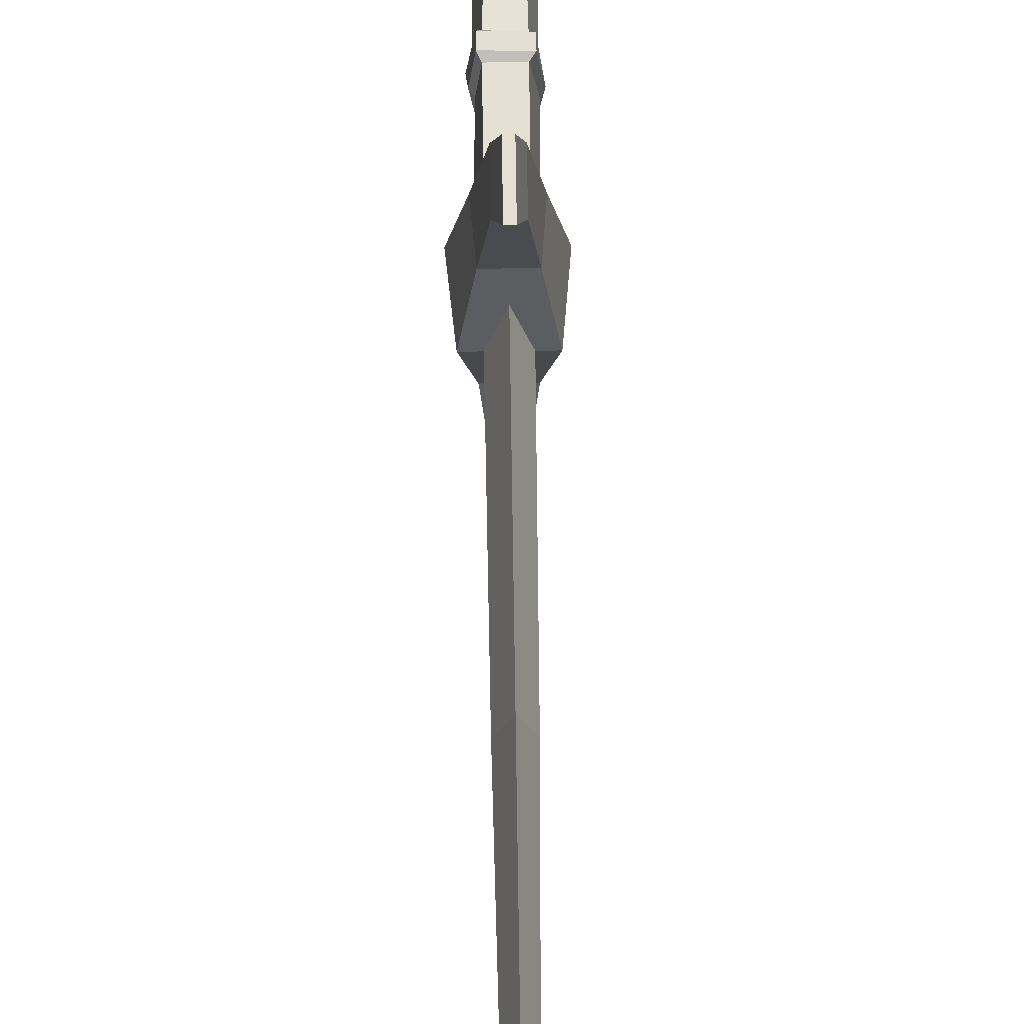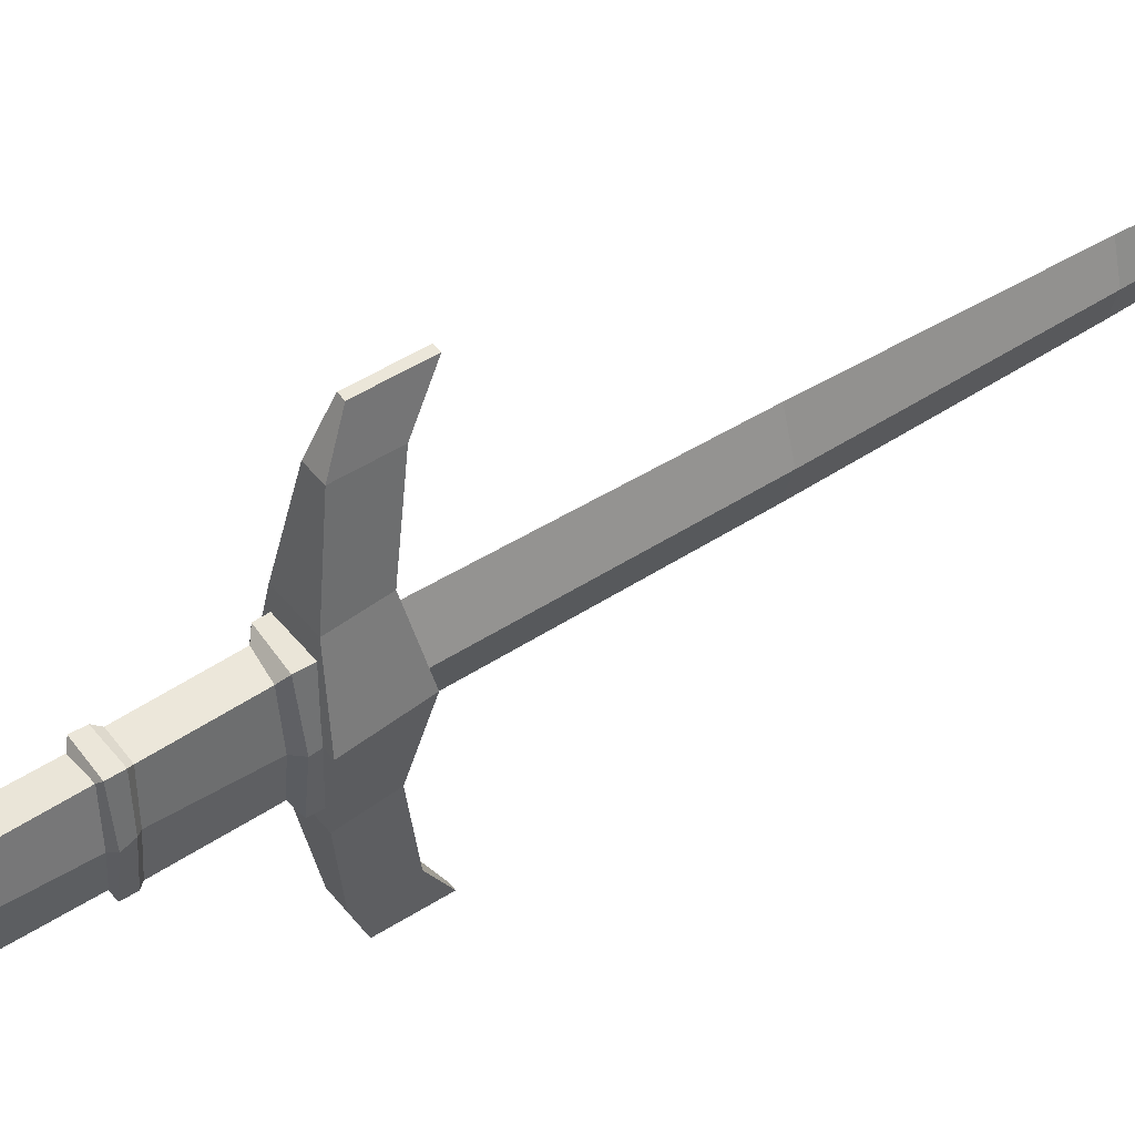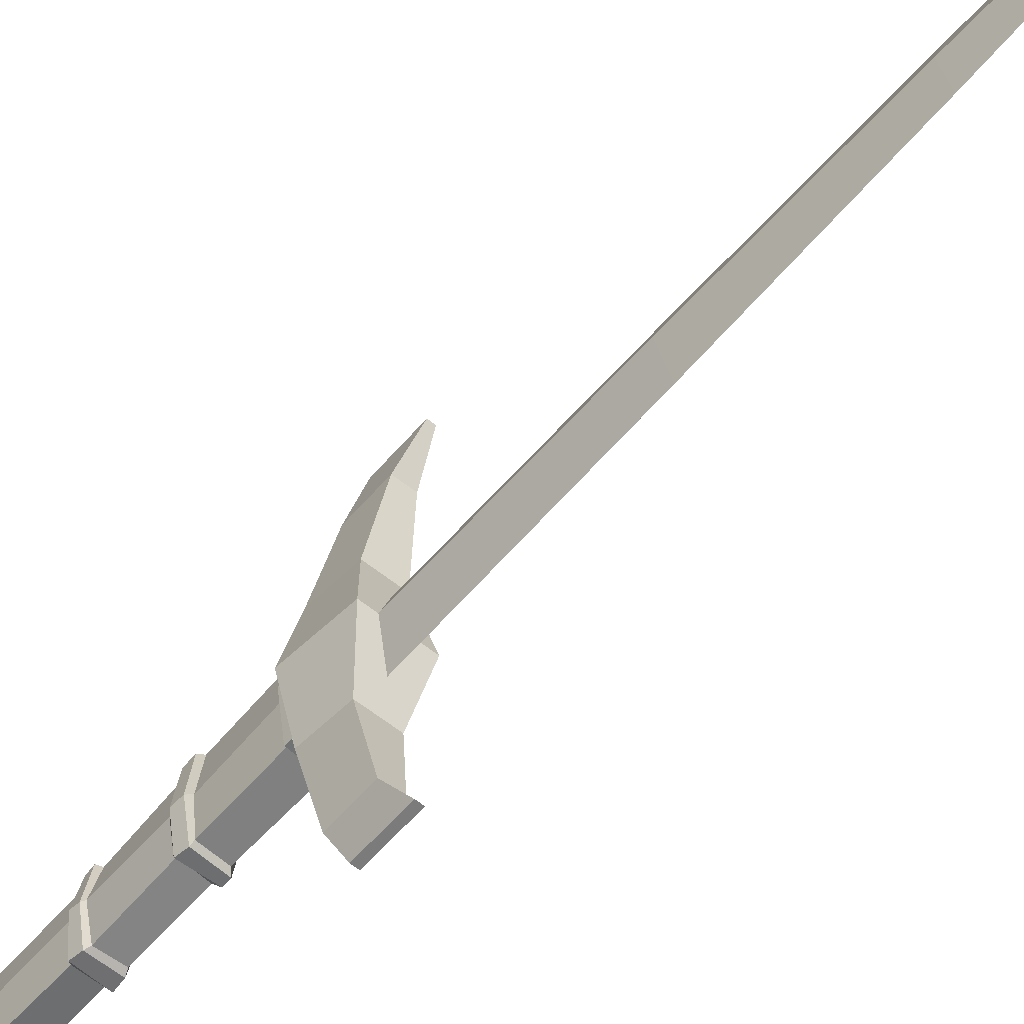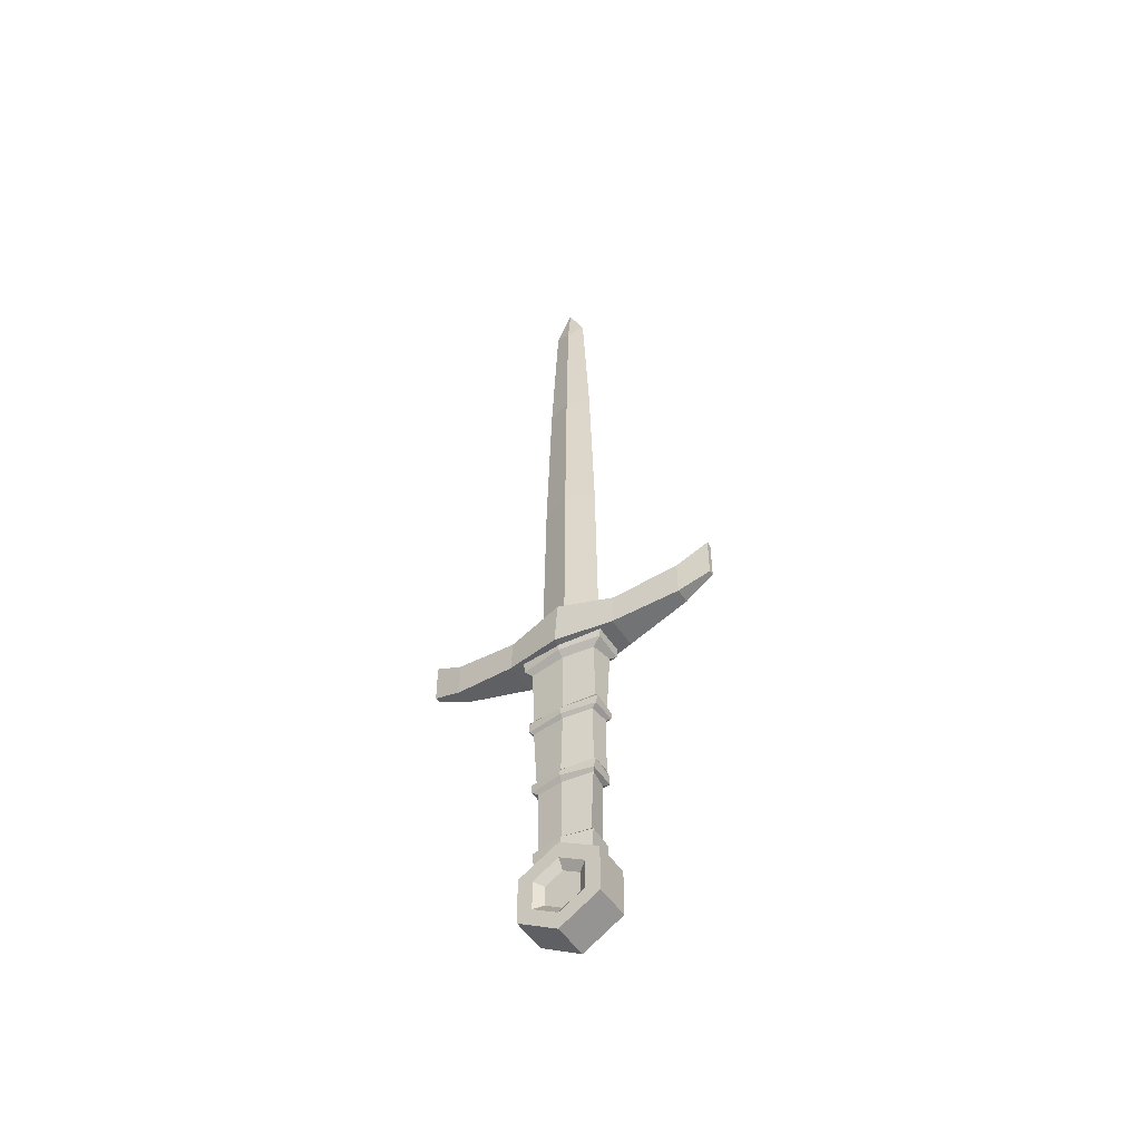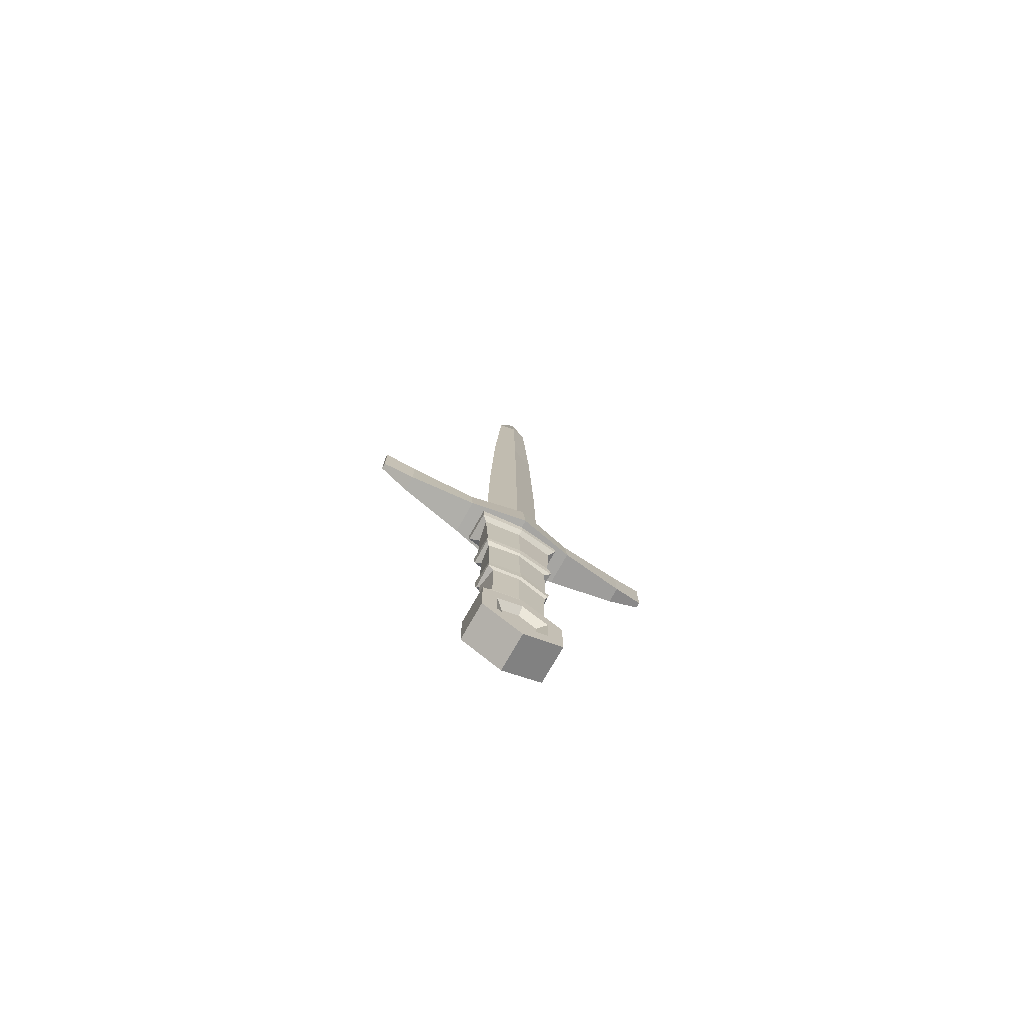
<metadata>
{"format":"obj","ext":"obj","renderer":"f3d","projection":"perspective","resolution":1024,"background":"white","views":[{"elev":65.7,"azim":179.2,"up":"+Z"},{"elev":46.9,"azim":53.8,"up":"+Z"},{"elev":-58.4,"azim":140.0,"up":"+Z"},{"elev":-50.1,"azim":122.0,"up":"+Y"},{"elev":-75.3,"azim":-119.6,"up":"+Y"}]}
</metadata>
<code>
v -0.23 13.22 12.65
v -0.23 13.22 -12.65
v 0.23 13.22 12.65
v 0.23 13.22 -12.65
v 0.23 16.7 12.65
v 0.23 16.7 -12.65
v -0.23 16.7 12.65
v -0.23 16.7 -12.65
v 1.917 15.12 0
v -1.917 15.12 0
v -2.33 10.85 0
v 2.33 10.85 0
v -1.395 11.16 4.63
v -1.148 14.16 4.63
v 1.148 14.16 4.63
v 1.395 11.16 4.63
v -0.6387 12.12 10.06
v -0.6387 15.12 10.06
v 0.6387 15.12 10.06
v 0.6387 12.12 10.06
v 1.148 14.16 -4.63
v -1.148 14.16 -4.63
v -1.395 11.16 -4.63
v 1.395 11.16 -4.63
v 0.6387 15.12 -10.06
v -0.6387 15.12 -10.06
v -0.6387 12.12 -10.06
v 0.6387 12.12 -10.06
v 1.204 -8.617 -0.06254
v 0.8266 -8.8 2.176
v -0.7637 -8.679 2.221
v -1.092 -8.674 -0.02546
v 0.8458 -8.484 -2.219
v -0.8431 -8.597 -2.165
v 0.8745 9.759 2.906
v -0.8279 9.985 3.056
v -1.2 9.859 -0.008374
v 1.252 9.803 -0.03539
v 0.8692 9.901 -2.647
v -0.8431 9.892 -3.009
v 0.7869 -1.891 -2.478
v 0.8162 -3.144 -2.438
v 1.117 -3.16 0.07489
v 1.22 -1.99 0.05875
v 0.9137 4.552 -2.722
v 0.8214 3.338 -2.403
v 1.232 3.167 -0.07863
v 1.14 4.534 -0.03639
v -1.27 4.621 0.02173
v -1.257 3.306 -0.07695
v -0.811 3.313 -2.628
v -0.8471 4.437 -2.685
v -1.263 -1.885 0.007234
v -1.251 -3.196 -0.07084
v -0.8945 -3.046 -2.163
v -0.842 -1.779 -2.567
v -0.8649 4.678 2.792
v -0.867 3.283 2.501
v -0.789 -1.822 2.554
v -0.8783 -3.292 2.404
v 0.8621 4.64 2.684
v 0.8386 3.271 2.702
v 0.7465 -1.843 2.427
v 0.8158 -3.104 2.203
v 1.751 10.28 0.005682
v 1.698 11.17 0.000275
v 1.282 10.32 -3.423
v 1.281 11.17 -3.484
v 1.281 11.17 3.484
v -1.698 11.17 0.000275
v -1.281 11.17 3.484
v -1.281 11.17 -3.484
v 1.212 10.18 3.413
v -1.279 10.37 3.447
v -1.611 10.21 0.05908
v -1.221 10.18 -3.43
v 1.387 -9.952 0.000169
v 0.9894 -10.77 2.376
v 1.462 -8.733 -0.07131
v 1.051 -8.79 2.441
v -0.9894 -10.77 2.376
v -0.9258 -8.745 2.493
v -1.387 -9.952 0.000162
v -1.472 -8.983 0.002716
v -0.9894 -10.77 -2.376
v 0.9894 -10.77 -2.376
v -1.049 -8.847 -2.467
v 1.008 -8.754 -2.493
v 1.01 -2.104 -2.758
v 1.074 -2.941 -2.62
v -1.076 -3.018 -2.674
v -1.016 -2.183 -2.653
v 1.386 -2.192 0.02465
v 1.469 -2.771 -0.004484
v 1.007 -2.098 2.661
v 0.9482 -2.776 2.71
v -1.426 -2.023 -0.000125
v -1.404 -2.921 0.05579
v -1.022 -2.911 2.632
v -0.9714 -2.135 2.743
v 0.9882 4.33 -2.975
v 1.066 3.504 -2.877
v -1.099 3.598 -2.897
v -1.099 4.168 -2.915
v 1.39 4.221 0.06914
v 1.49 3.502 -0.08086
v 1.089 4.274 2.956
v 1.081 3.428 2.93
v -1.495 4.185 0.05567
v -1.408 3.51 -0.05625
v -1.117 3.525 2.968
v -1.14 4.31 2.91
v 0 13.67 2.617
v 0 13.67 -2.617
v -0 59.9 0
v -0 44.41 1.999
v -0 44.41 -1.999
v 0 56.87 1.372
v 0 56.87 -1.372
v -0.9416 13.67 0
v 0.9416 13.67 0
v 0.6562 44.32 0
v -0.6562 44.32 0
v -0.3936 56.16 0
v 0.3936 56.16 0
v 0 30.2 2.413
v 0.851 30.15 0
v 0 30.2 -2.413
v -0.851 30.15 0
v -1.538 -14.95 -3.3
v -1.538 -11.14 -3.3
v -1.538 -9.232 -1e-06
v -1.538 -11.14 3.3
v -1.538 -14.95 3.3
v -1.538 -16.85 0
v 1.538 -14.95 -3.3
v 1.538 -11.14 -3.3
v 1.538 -9.232 0
v 1.538 -11.14 3.3
v 1.538 -14.95 3.3
v 1.538 -16.85 0
v -1.538 -15.47 0
v -1.538 -14.26 -2.1
v -1.538 -14.26 2.1
v -1.538 -11.83 2.1
v -1.538 -10.62 0
v -1.538 -11.83 -2.1
v 1.538 -14.26 -2.1
v 1.538 -11.83 -2.1
v 1.538 -10.62 0
v 1.538 -11.83 2.1
v 1.538 -14.26 2.1
v 1.538 -15.47 0
v -0.9992 -13.86 -1.422
v -0.9992 -12.22 -1.422
v -0.9992 -14.68 -1e-06
v -0.9992 -13.86 1.422
v -0.9992 -12.22 1.422
v -0.9992 -11.4 0
v 0.9992 -12.22 -1.422
v 0.9992 -11.4 0
v 0.9992 -12.22 1.422
v 0.9992 -13.86 1.422
v 0.9992 -14.68 0
v 0.9992 -13.86 -1.422
f 16 13 11 12
f 15 16 12 9
f 14 15 9 10
f 13 14 10 11
f 2 8 6 4
f 7 1 3 5
f 9 21 22 10
f 11 10 22 23
f 12 11 23 24
f 9 12 24 21
f 17 18 14 13
f 18 19 15 14
f 19 20 16 15
f 20 17 13 16
f 7 18 17 1
f 5 19 18 7
f 3 20 19 5
f 1 17 20 3
f 22 21 25 26
f 23 22 26 27
f 24 23 27 28
f 21 24 28 25
f 26 25 6 8
f 27 26 8 2
f 28 27 2 4
f 25 28 4 6
f 78 77 79 80
f 81 78 80 82
f 83 81 82 84
f 66 65 67 68
f 86 85 87 88
f 85 83 84 87
f 77 83 85 86
f 78 81 83 77
f 69 66 70 71
f 66 68 72 70
f 88 79 77 86
f 73 65 66 69
f 74 73 69 71
f 75 74 71 70
f 67 76 72 68
f 76 75 70 72
f 89 90 91 92
f 90 89 93 94
f 94 93 95 96
f 101 102 103 104
f 102 101 105 106
f 106 105 107 108
f 109 110 111 112
f 110 109 104 103
f 97 98 99 100
f 98 97 92 91
f 112 111 108 107
f 100 99 96 95
f 30 29 43 64
f 31 30 64 60
f 32 31 60 54
f 33 34 55 42
f 34 32 54 55
f 39 38 48 45
f 42 43 29 33
f 46 47 44 41
f 52 49 37 40
f 56 53 50 51
f 45 52 40 39
f 41 56 51 46
f 49 57 36 37
f 53 59 58 50
f 57 61 35 36
f 59 63 62 58
f 61 48 38 35
f 63 44 47 62
f 38 39 67 65
f 35 38 65 73
f 36 35 73 74
f 37 36 74 75
f 39 40 76 67
f 40 37 75 76
f 29 30 80 79
f 30 31 82 80
f 31 32 84 82
f 34 33 88 87
f 32 34 87 84
f 33 29 79 88
f 42 55 91 90
f 56 41 89 92
f 41 44 93 89
f 43 42 90 94
f 44 63 95 93
f 64 43 94 96
f 54 60 99 98
f 59 53 97 100
f 53 56 92 97
f 55 54 98 91
f 60 64 96 99
f 63 59 100 95
f 46 51 103 102
f 52 45 101 104
f 45 48 105 101
f 47 46 102 106
f 48 61 107 105
f 62 47 106 108
f 50 58 111 110
f 57 49 109 112
f 49 52 104 109
f 51 50 110 103
f 58 62 108 111
f 61 57 112 107
f 114 121 120
f 113 120 121
f 127 128 117 122
f 116 126 127 122
f 117 128 129 123
f 129 126 116 123
f 127 121 114 128
f 120 113 126 129
f 119 117 123 124
f 116 118 124 123
f 117 119 125 122
f 118 116 122 125
f 115 119 124 125
f 124 115 125
f 119 115 125
f 115 118 125
f 127 126 113 121
f 120 129 128 114
f 118 115 124
f 130 131 137 136
f 131 132 138 137
f 132 133 139 138
f 133 134 140 139
f 134 135 141 140
f 135 130 136 141
f 130 135 142 143
f 135 134 144 142
f 134 133 145 144
f 133 132 146 145
f 132 131 147 146
f 131 130 143 147
f 136 137 149 148
f 137 138 150 149
f 138 139 151 150
f 139 140 152 151
f 140 141 153 152
f 141 136 148 153
f 155 154 156 157 158 159
f 160 161 162 163 164 165
f 147 143 154 155
f 143 142 156 154
f 142 144 157 156
f 144 145 158 157
f 145 146 159 158
f 146 147 155 159
f 149 150 161 160
f 150 151 162 161
f 151 152 163 162
f 152 153 164 163
f 153 148 165 164
f 148 149 160 165

</code>
